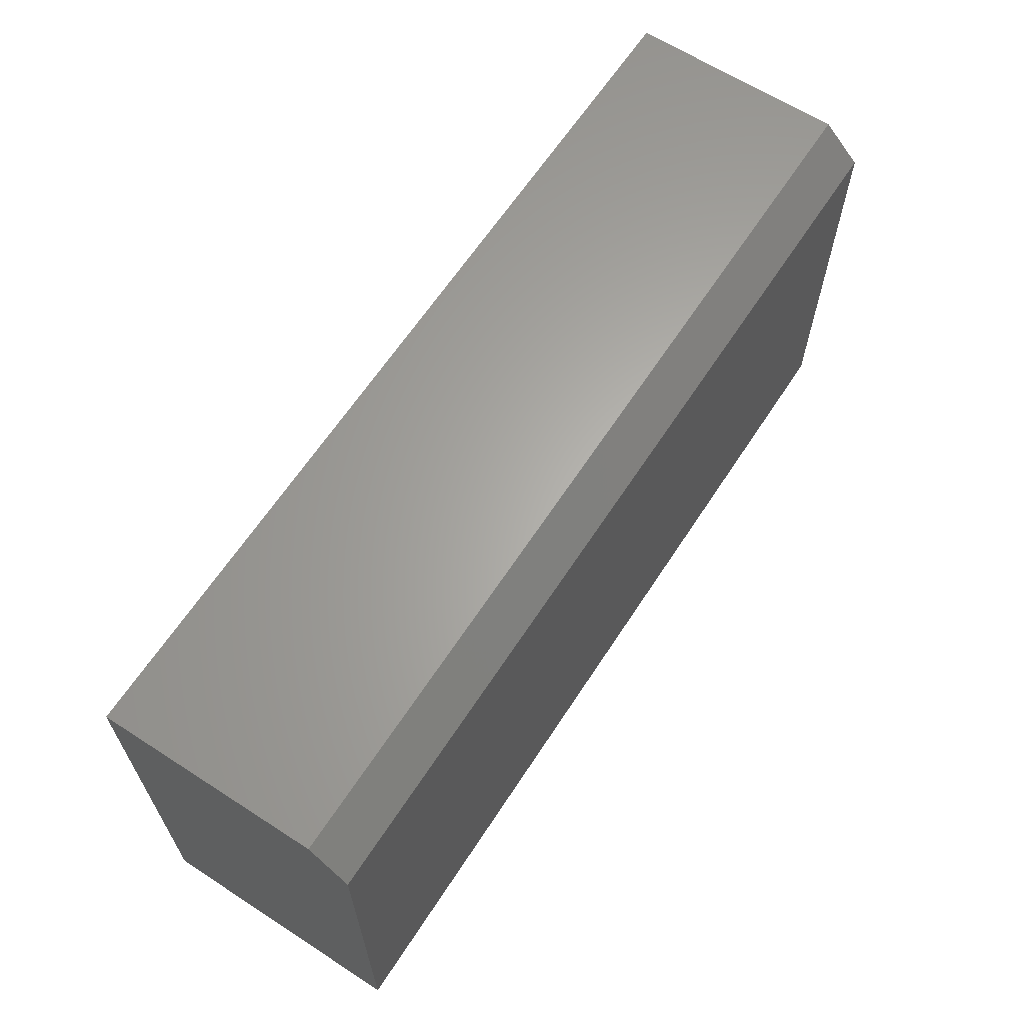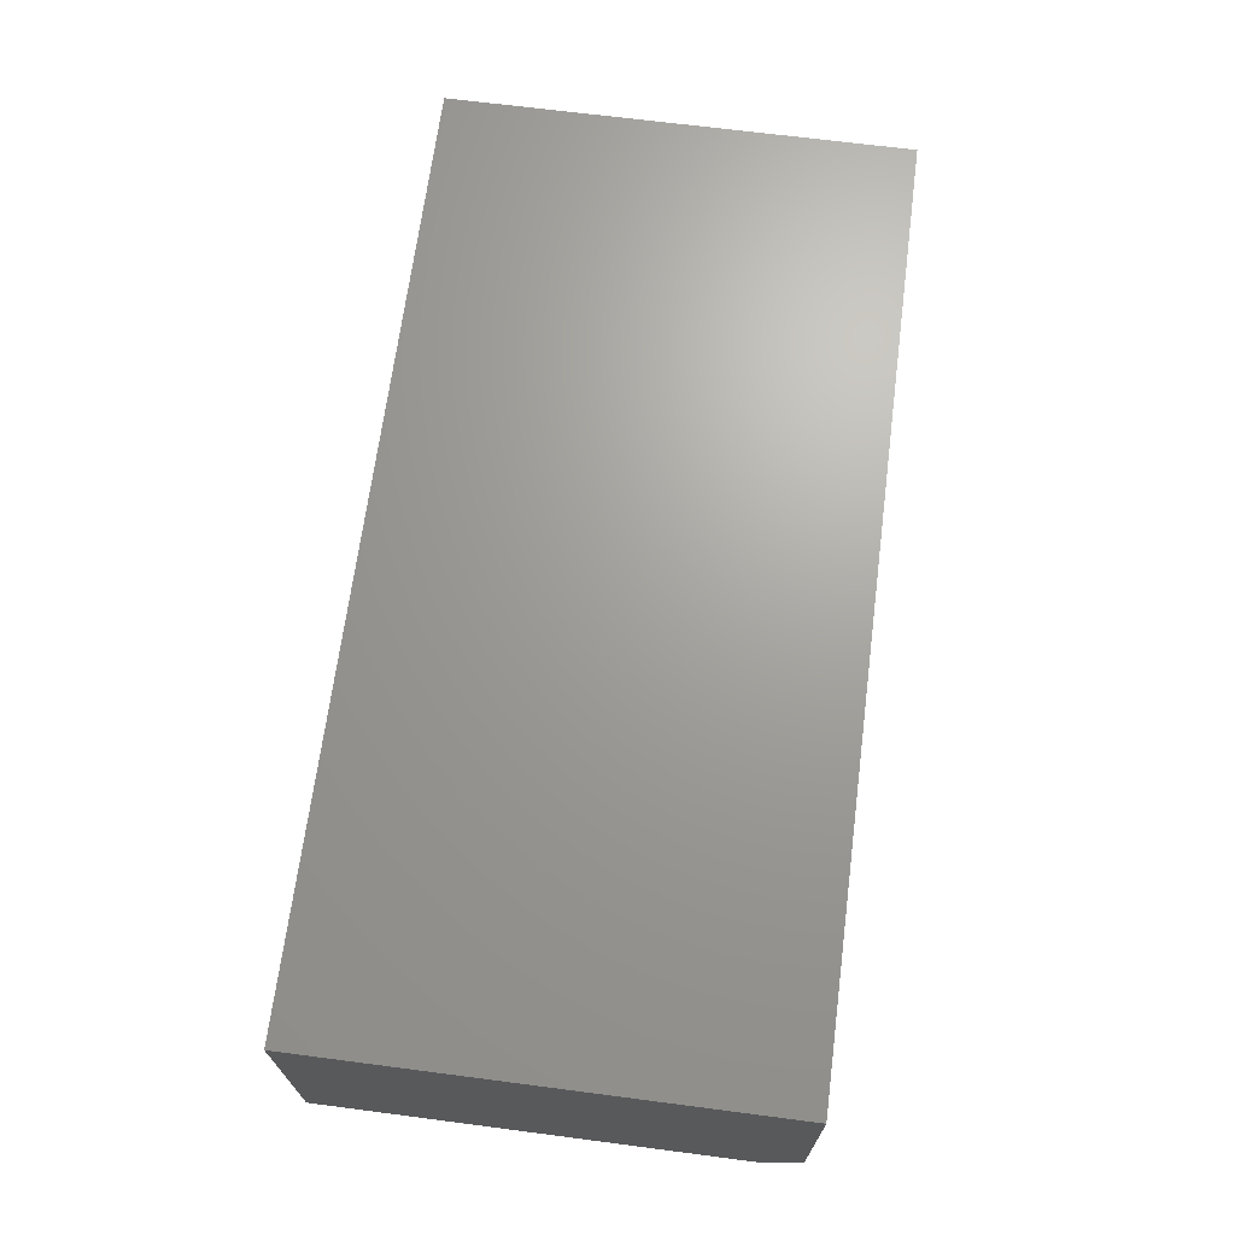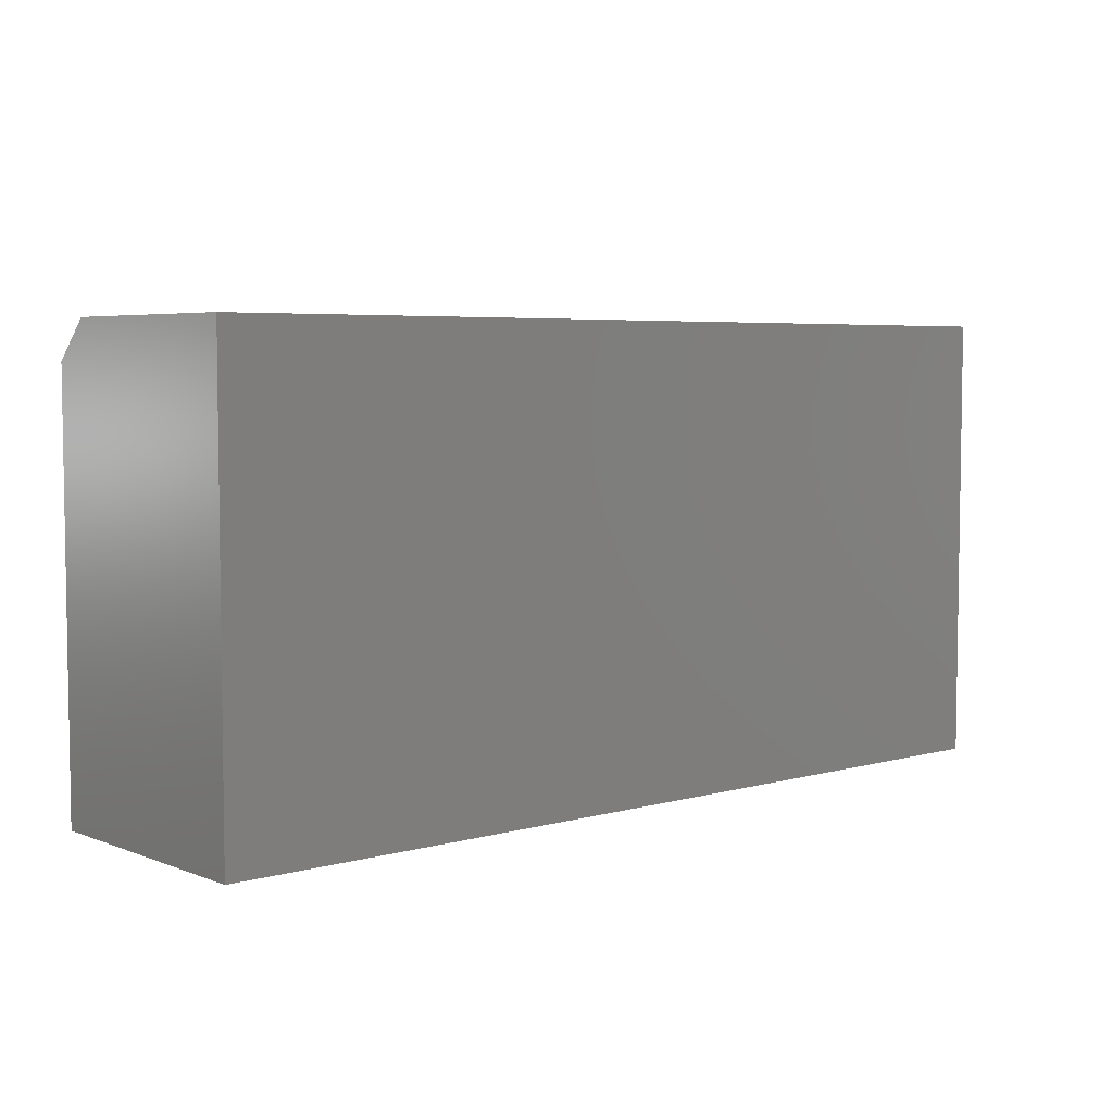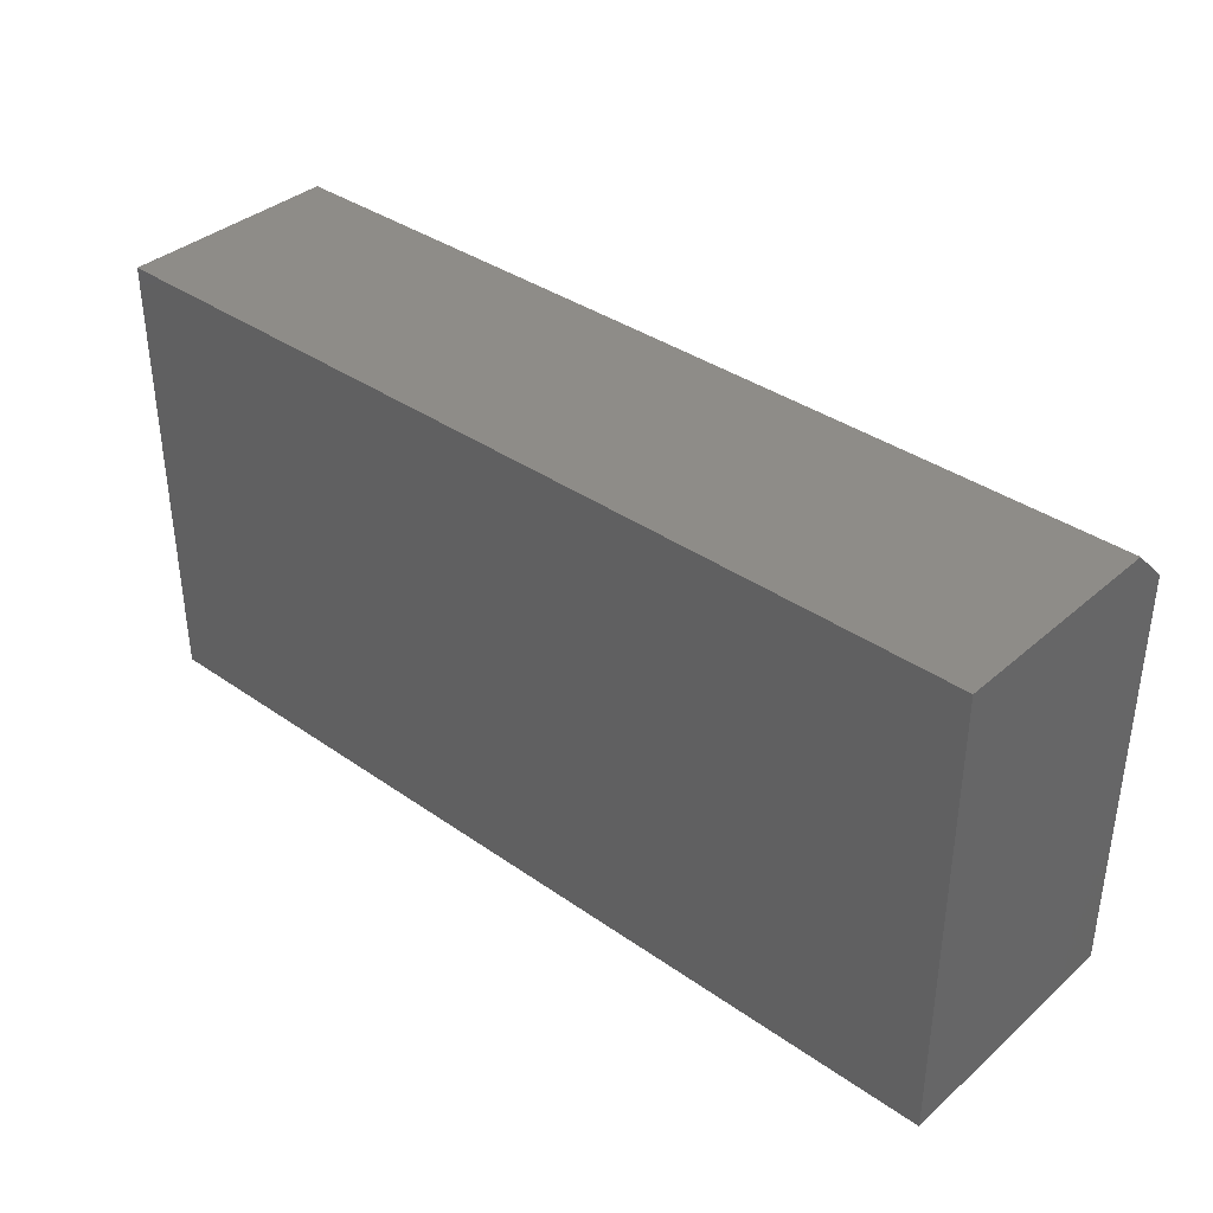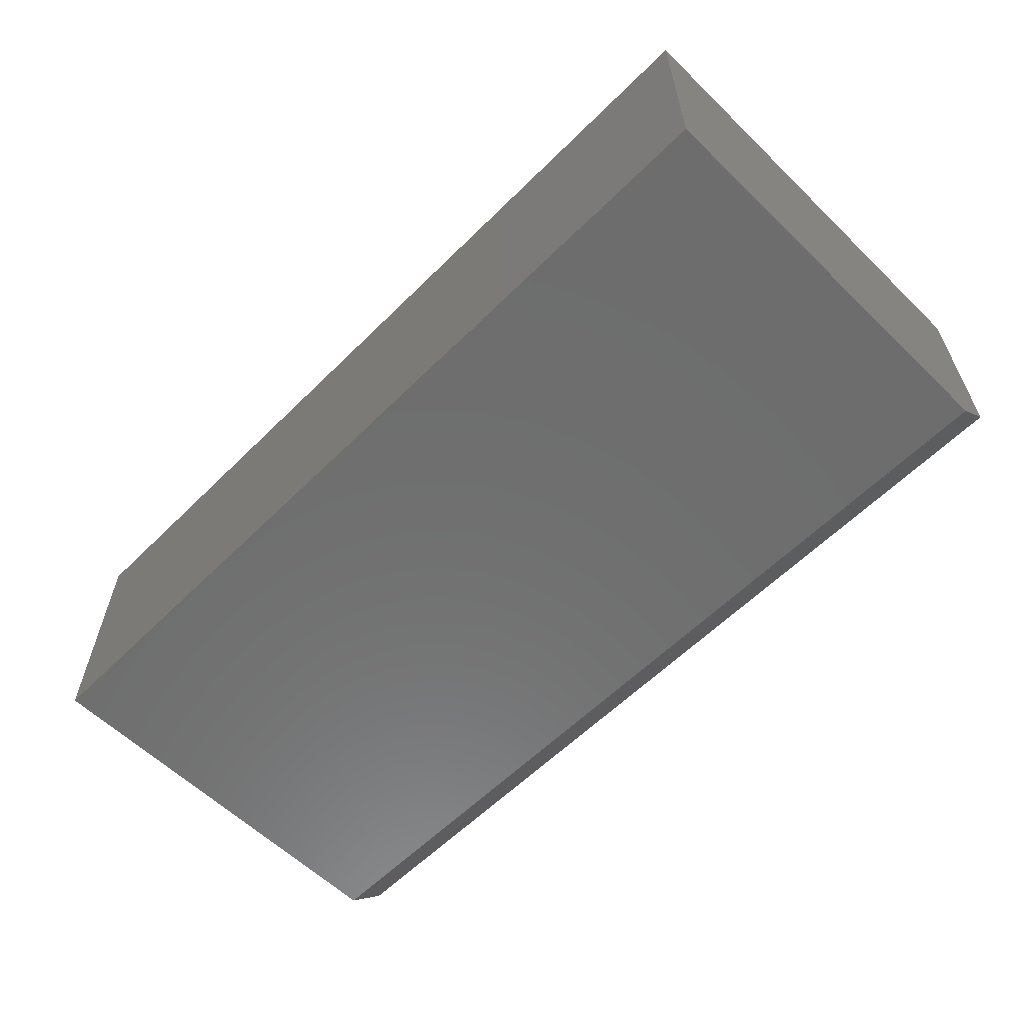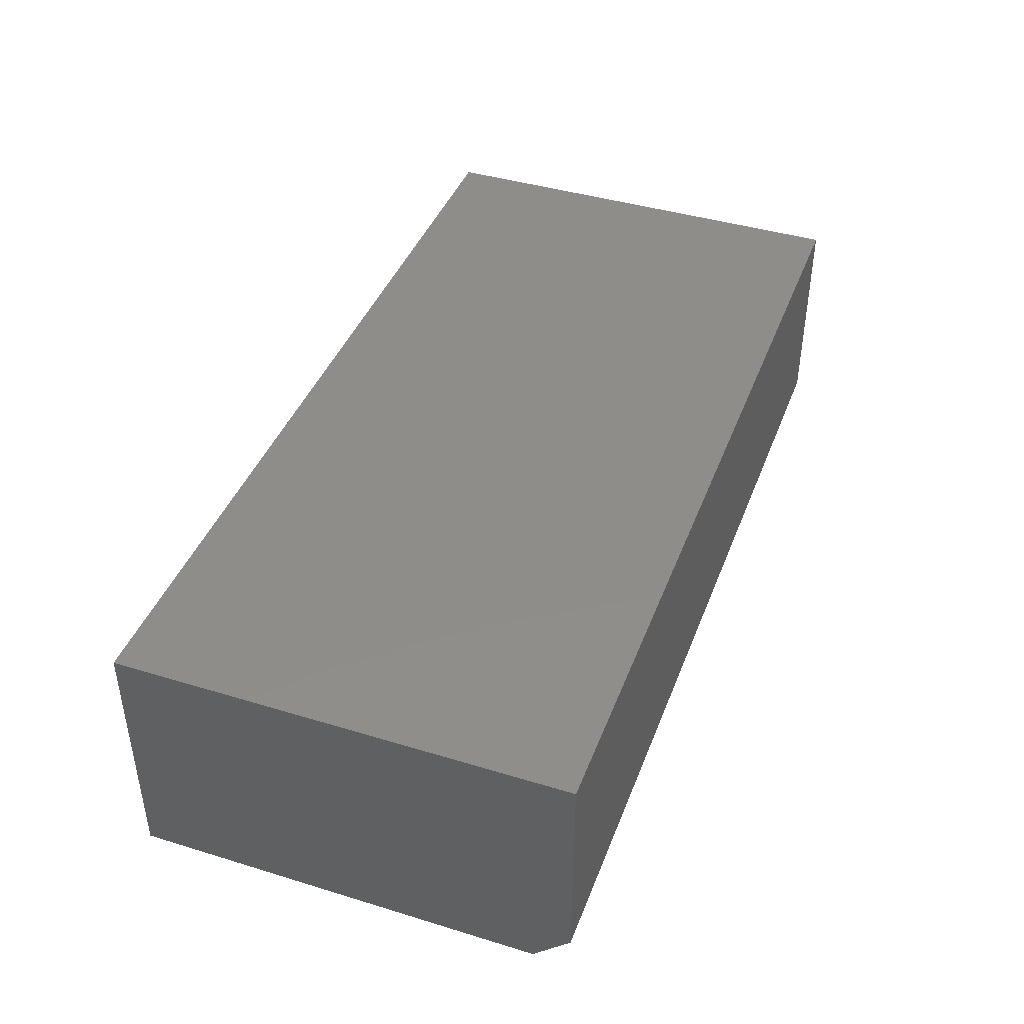
<metadata>
{"format":"stl","ext":"stl","renderer":"f3d","projection":"perspective","resolution":1024,"background":"white","views":[{"elev":63.7,"azim":-56.9,"up":"+Z"},{"elev":68.3,"azim":-82.6,"up":"+Y"},{"elev":5.2,"azim":139.4,"up":"+Z"},{"elev":37.0,"azim":-138.0,"up":"+Z"},{"elev":-59.8,"azim":-134.7,"up":"+Y"},{"elev":42.0,"azim":-69.9,"up":"+Y"}]}
</metadata>
<code>
# stl→obj: 10 verts, 16 faces
v -0.3906 -0.3203 -0.6016
v 0.75 -0.3203 -0.6016
v -0.3906 -0.3203 -0.08413
v 0.75 -0.3203 -0.08413
v -0.3906 0 -0.6016
v -0.3906 6.265e-17 -0.03725
v -0.3906 -0.2734 -0.03725
v 0.75 -0.2734 -0.03725
v 0.75 1.26e-16 -0.03725
v 0.75 6.332e-17 -0.6016
f 1 2 3
f 3 2 4
f 5 1 6
f 6 1 3
f 6 3 7
f 8 9 7
f 7 9 6
f 2 10 4
f 4 10 9
f 4 9 8
f 4 8 3
f 3 8 7
f 5 6 10
f 10 6 9
f 1 5 2
f 2 5 10

</code>
